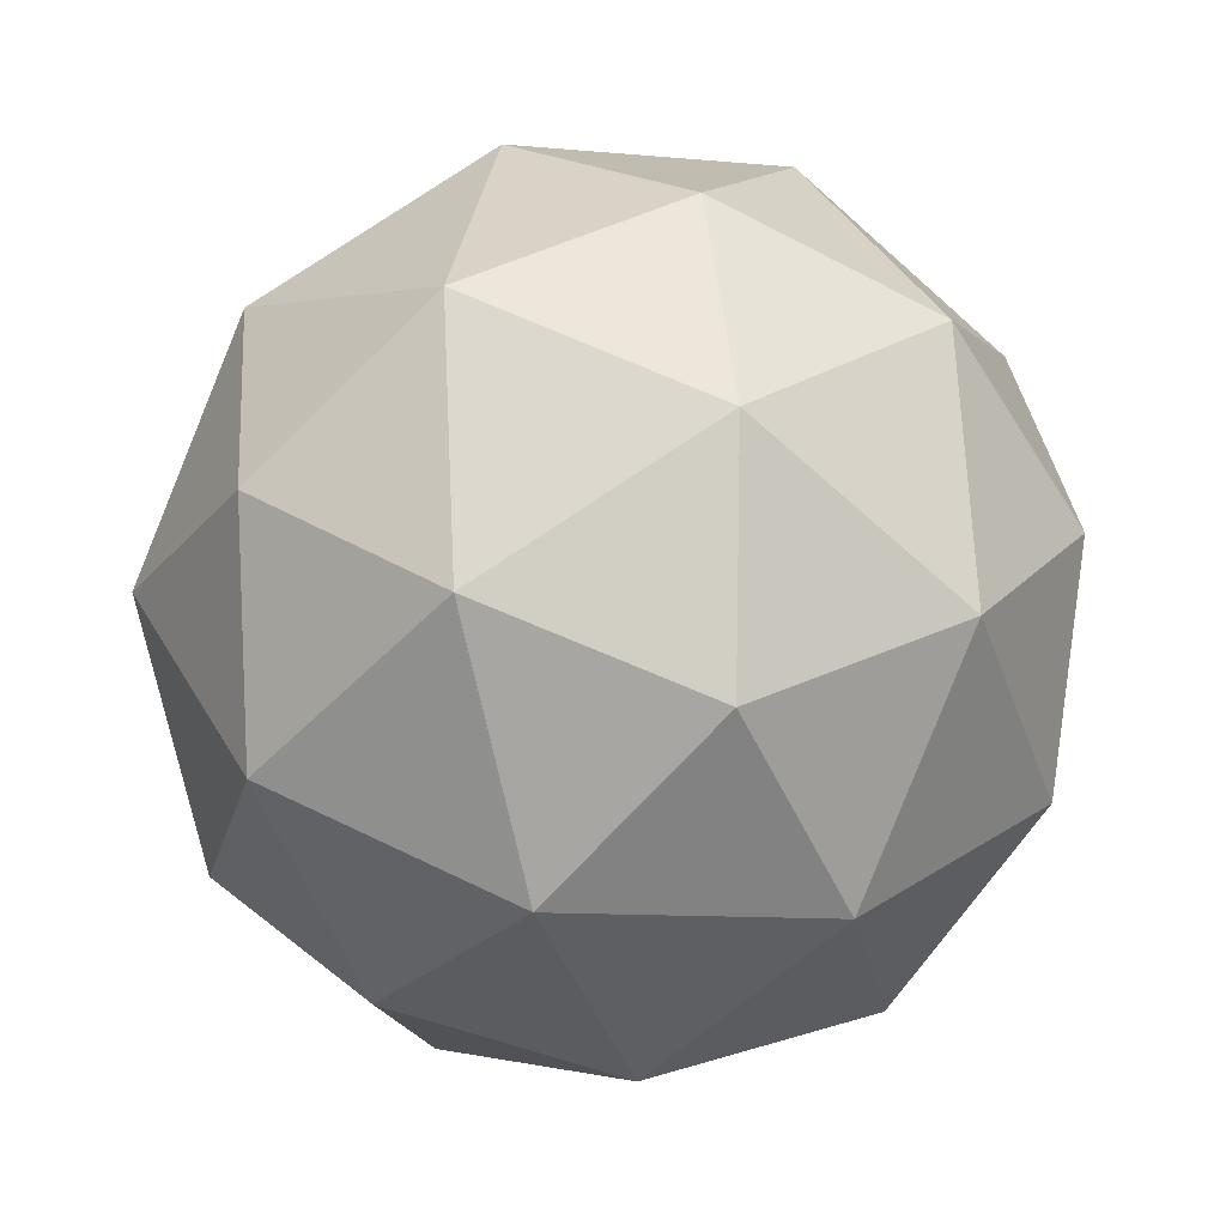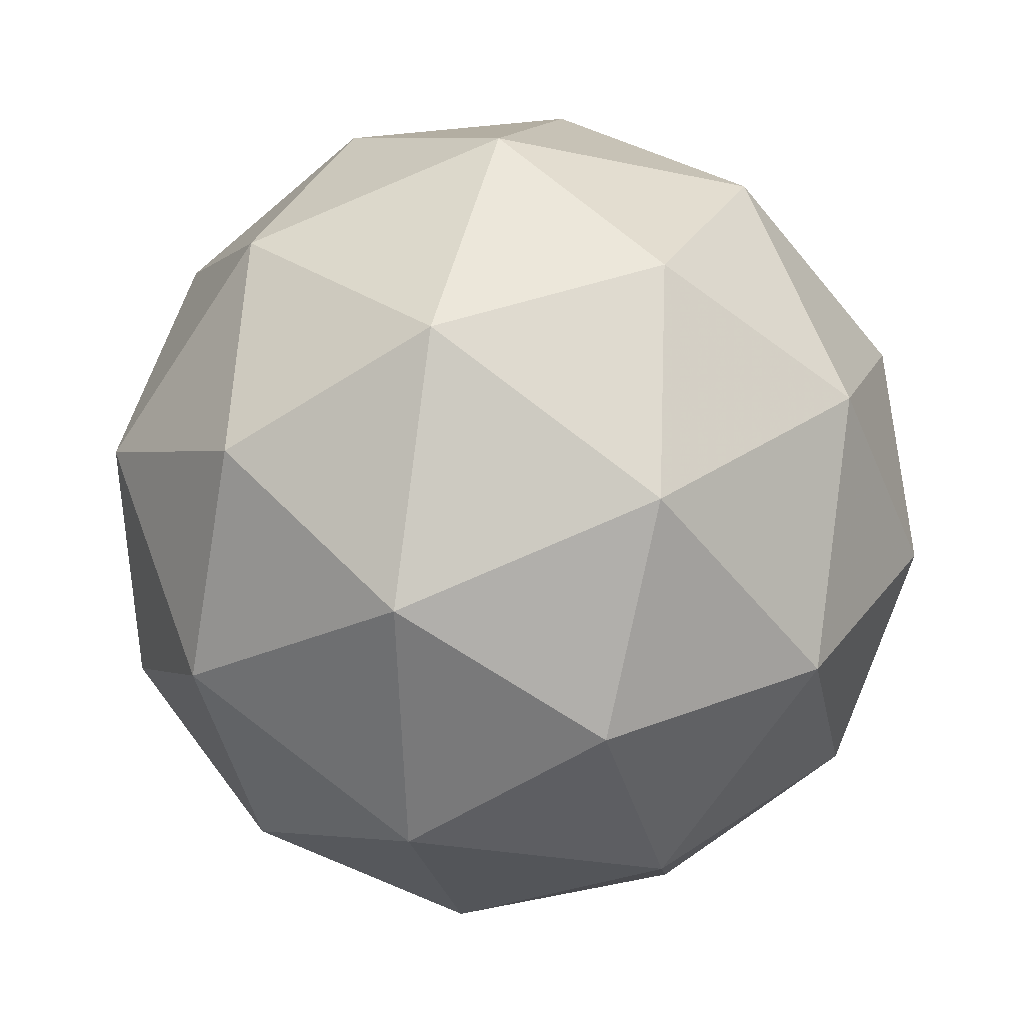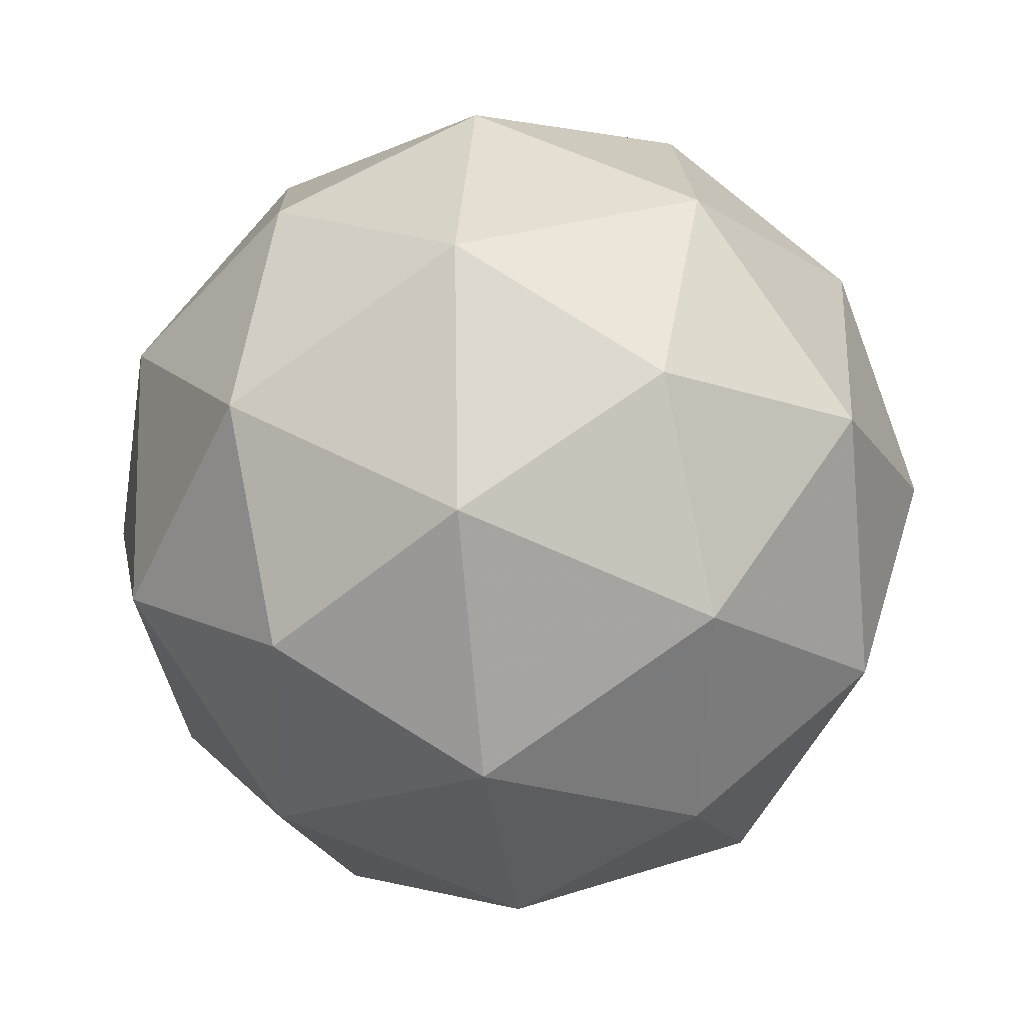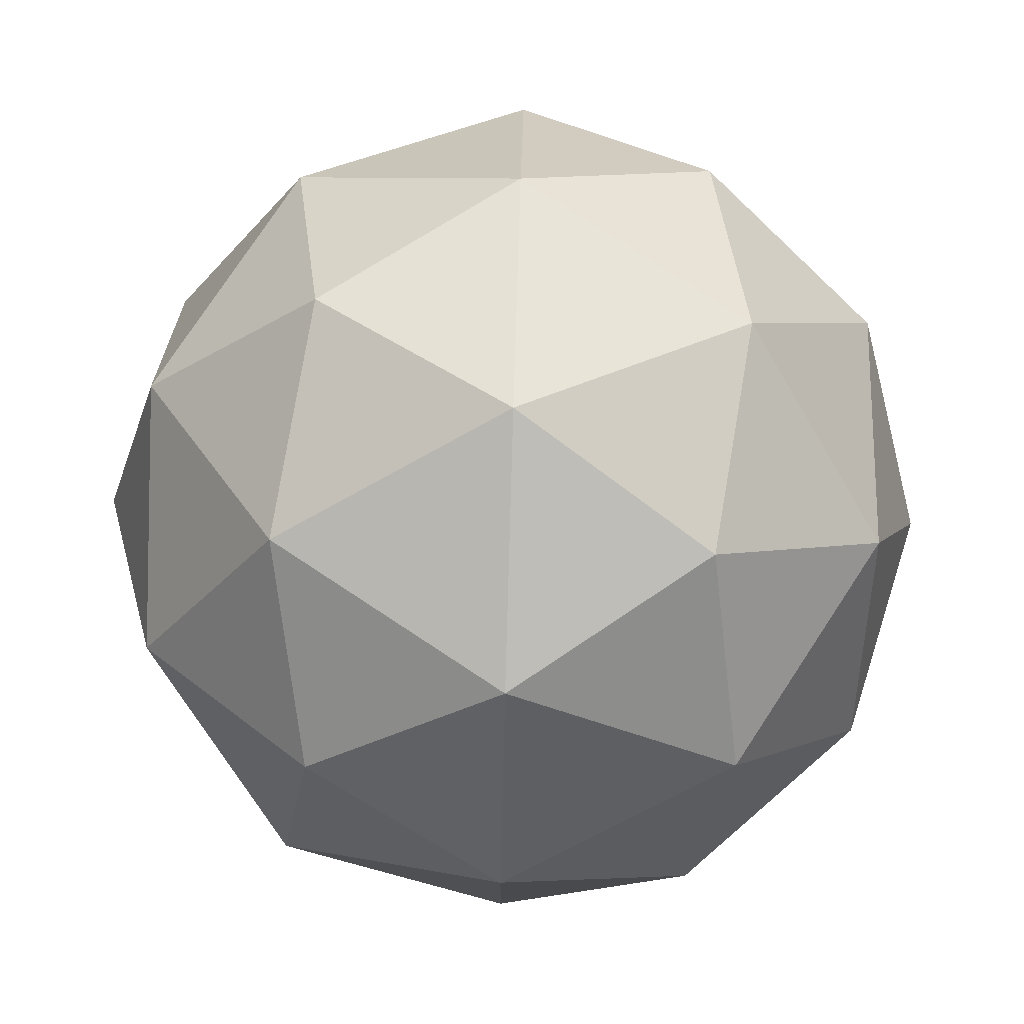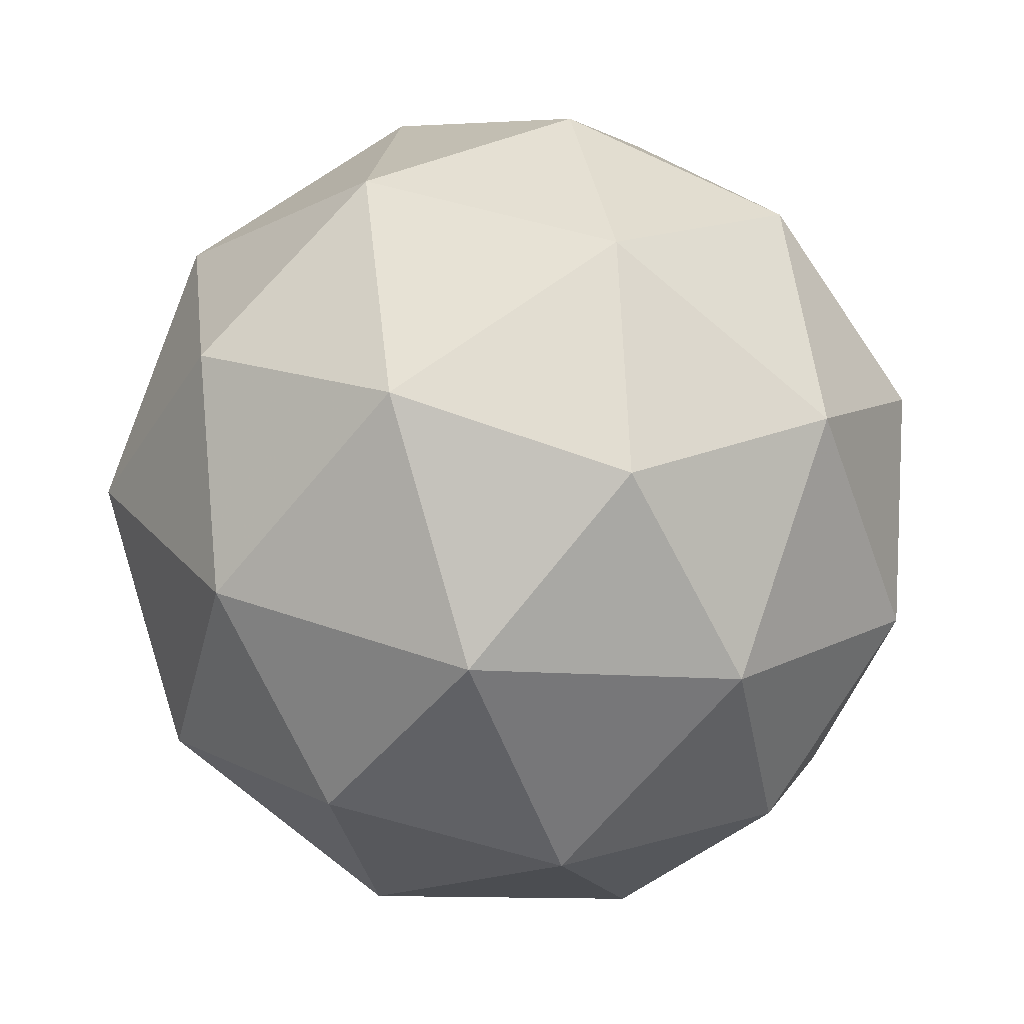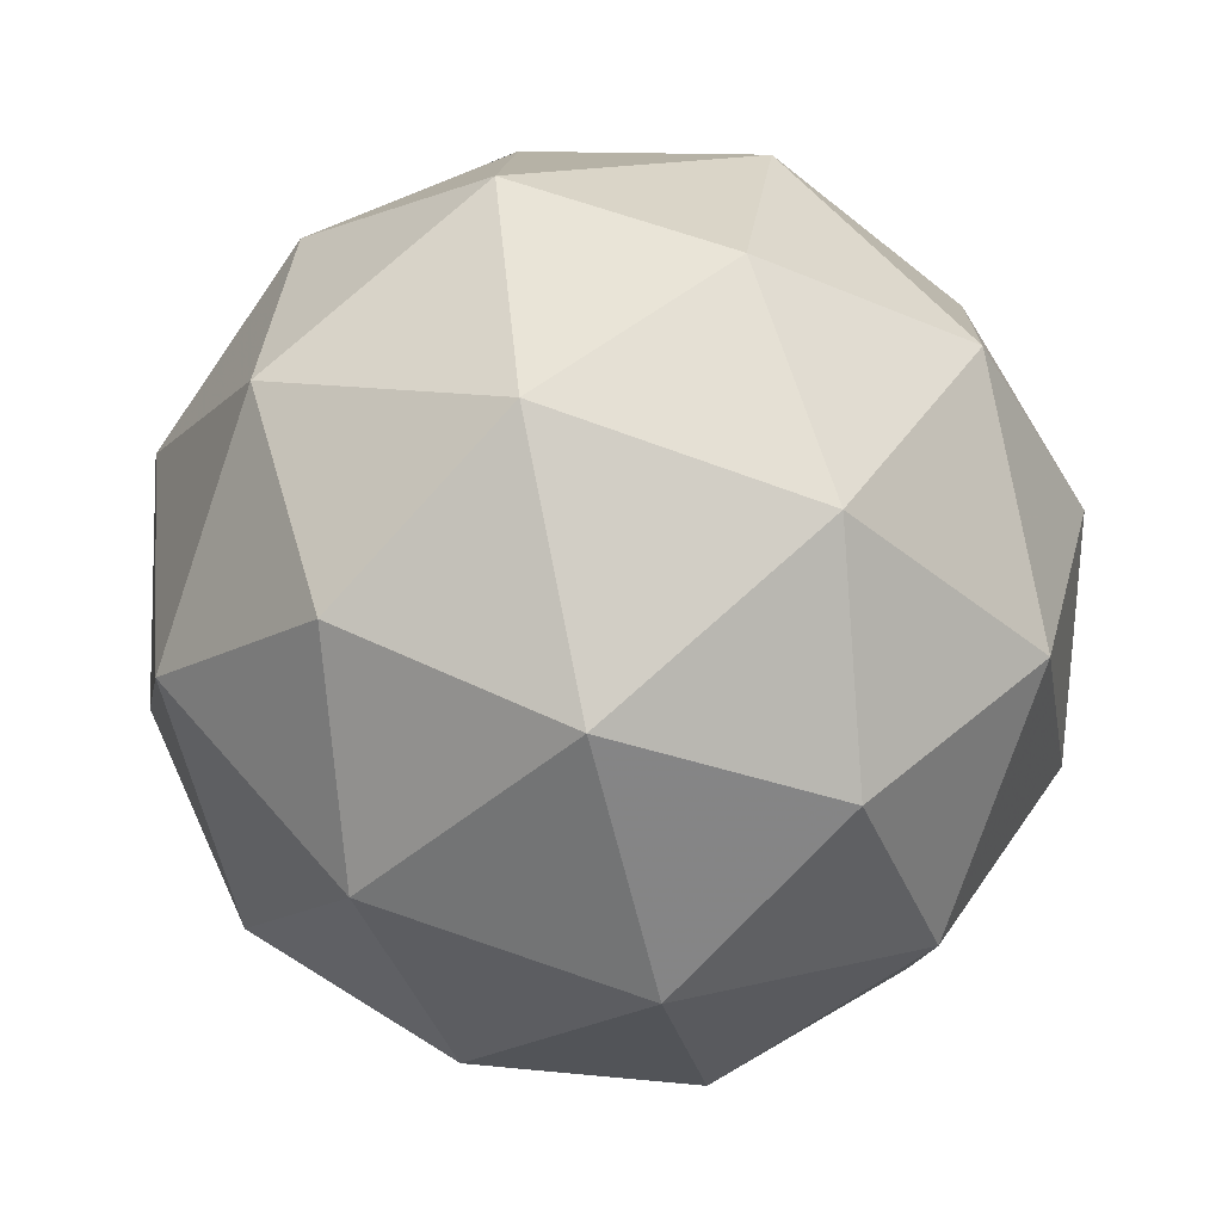
<metadata>
{"format":"obj","ext":"obj","renderer":"f3d","projection":"perspective","resolution":1024,"background":"white","views":[{"elev":-17.8,"azim":-4.0,"up":"+Y"},{"elev":-11.7,"azim":73.0,"up":"+Z"},{"elev":-57.7,"azim":164.0,"up":"+Y"},{"elev":-62.0,"azim":39.7,"up":"+Y"},{"elev":-27.9,"azim":-101.7,"up":"+Z"},{"elev":71.4,"azim":-128.9,"up":"+Z"}]}
</metadata>
<code>
v 0.5983 -0.2725 0.5701
v 0.569 -0.2941 0.6459
v 0.6337 -0.336 0.6124
v 0.6201 -0.3429 0.5296
v 0.547 -0.3052 0.5121
v 0.5154 -0.275 0.584
v 0.5726 -0.3779 0.6523
v 0.6042 -0.4081 0.5804
v 0.5507 -0.389 0.5184
v 0.4859 -0.347 0.552
v 0.4995 -0.3402 0.6347
v 0.5213 -0.4106 0.5942
v 0.6259 -0.2977 0.5928
v 0.5879 -0.2731 0.6126
v 0.6086 -0.3104 0.6374
v 0.5391 -0.2746 0.6207
v 0.5564 -0.2618 0.5762
v 0.6179 -0.3017 0.5442
v 0.6387 -0.3391 0.569
v 0.5749 -0.2796 0.5339
v 0.5877 -0.321 0.5101
v 0.5262 -0.2811 0.542
v 0.5298 -0.3129 0.6505
v 0.4983 -0.3016 0.6141
v 0.6108 -0.3597 0.6411
v 0.5727 -0.335 0.6609
v 0.6214 -0.3814 0.5502
v 0.6294 -0.3774 0.5989
v 0.5469 -0.348 0.5035
v 0.5899 -0.3702 0.5138
v 0.4903 -0.3057 0.5655
v 0.5089 -0.3234 0.5232
v 0.5319 -0.3621 0.6543
v 0.5935 -0.402 0.6223
v 0.5805 -0.4085 0.5436
v 0.511 -0.3726 0.527
v 0.4809 -0.344 0.5953
v 0.5447 -0.4035 0.6305
v 0.5017 -0.3813 0.6201
v 0.5633 -0.4212 0.5882
v 0.5318 -0.41 0.5518
v 0.4938 -0.3854 0.5715
f 1 14 13
f 2 14 16
f 1 13 18
f 1 18 20
f 1 20 17
f 2 16 23
f 3 15 25
f 4 19 27
f 5 21 29
f 6 22 31
f 2 23 26
f 3 25 28
f 4 27 30
f 5 29 32
f 6 31 24
f 7 33 38
f 8 34 40
f 9 35 41
f 10 36 42
f 11 37 39
f 39 42 12
f 39 37 42
f 37 10 42
f 42 41 12
f 42 36 41
f 36 9 41
f 41 40 12
f 41 35 40
f 35 8 40
f 40 38 12
f 40 34 38
f 34 7 38
f 38 39 12
f 38 33 39
f 33 11 39
f 24 37 11
f 24 31 37
f 31 10 37
f 32 36 10
f 32 29 36
f 29 9 36
f 30 35 9
f 30 27 35
f 27 8 35
f 28 34 8
f 28 25 34
f 25 7 34
f 26 33 7
f 26 23 33
f 23 11 33
f 31 32 10
f 31 22 32
f 22 5 32
f 29 30 9
f 29 21 30
f 21 4 30
f 27 28 8
f 27 19 28
f 19 3 28
f 25 26 7
f 25 15 26
f 15 2 26
f 23 24 11
f 23 16 24
f 16 6 24
f 17 22 6
f 17 20 22
f 20 5 22
f 20 21 5
f 20 18 21
f 18 4 21
f 18 19 4
f 18 13 19
f 13 3 19
f 16 17 6
f 16 14 17
f 14 1 17
f 13 15 3
f 13 14 15
f 14 2 15

</code>
